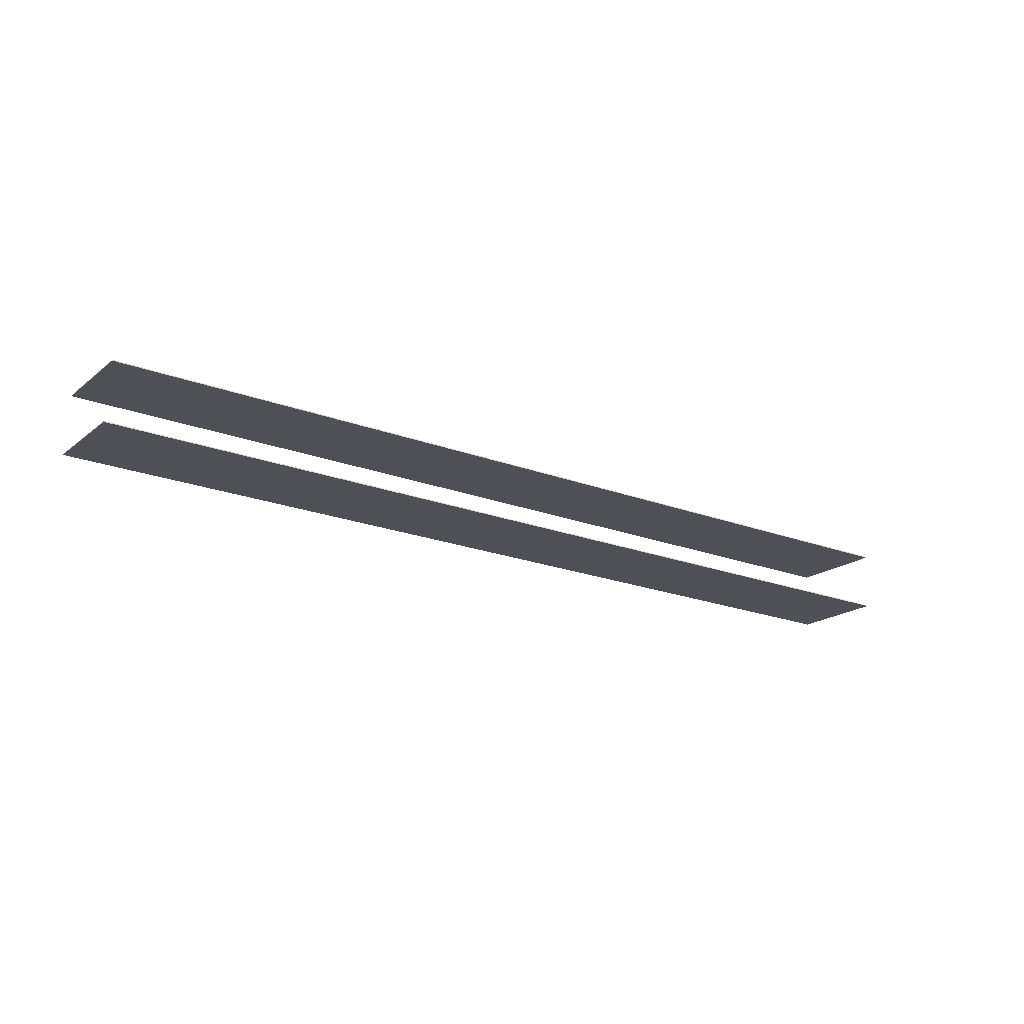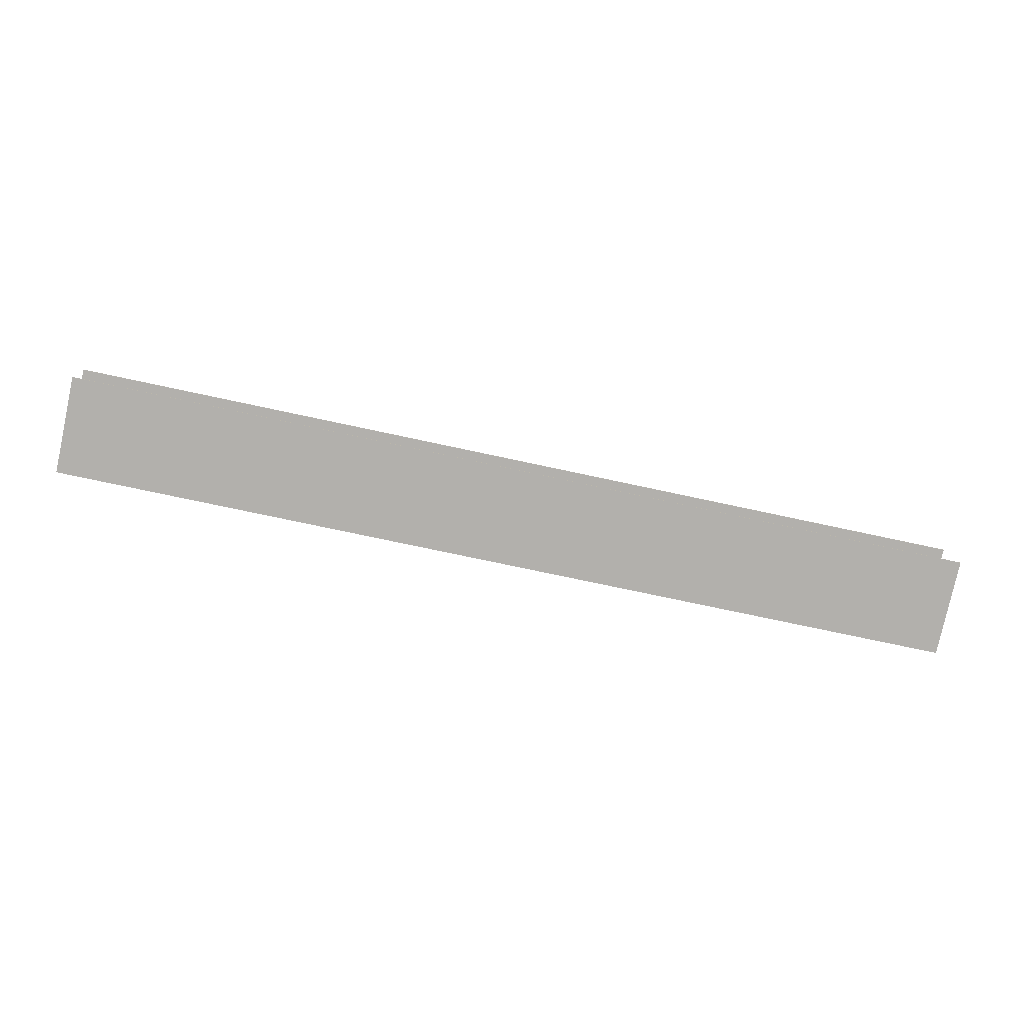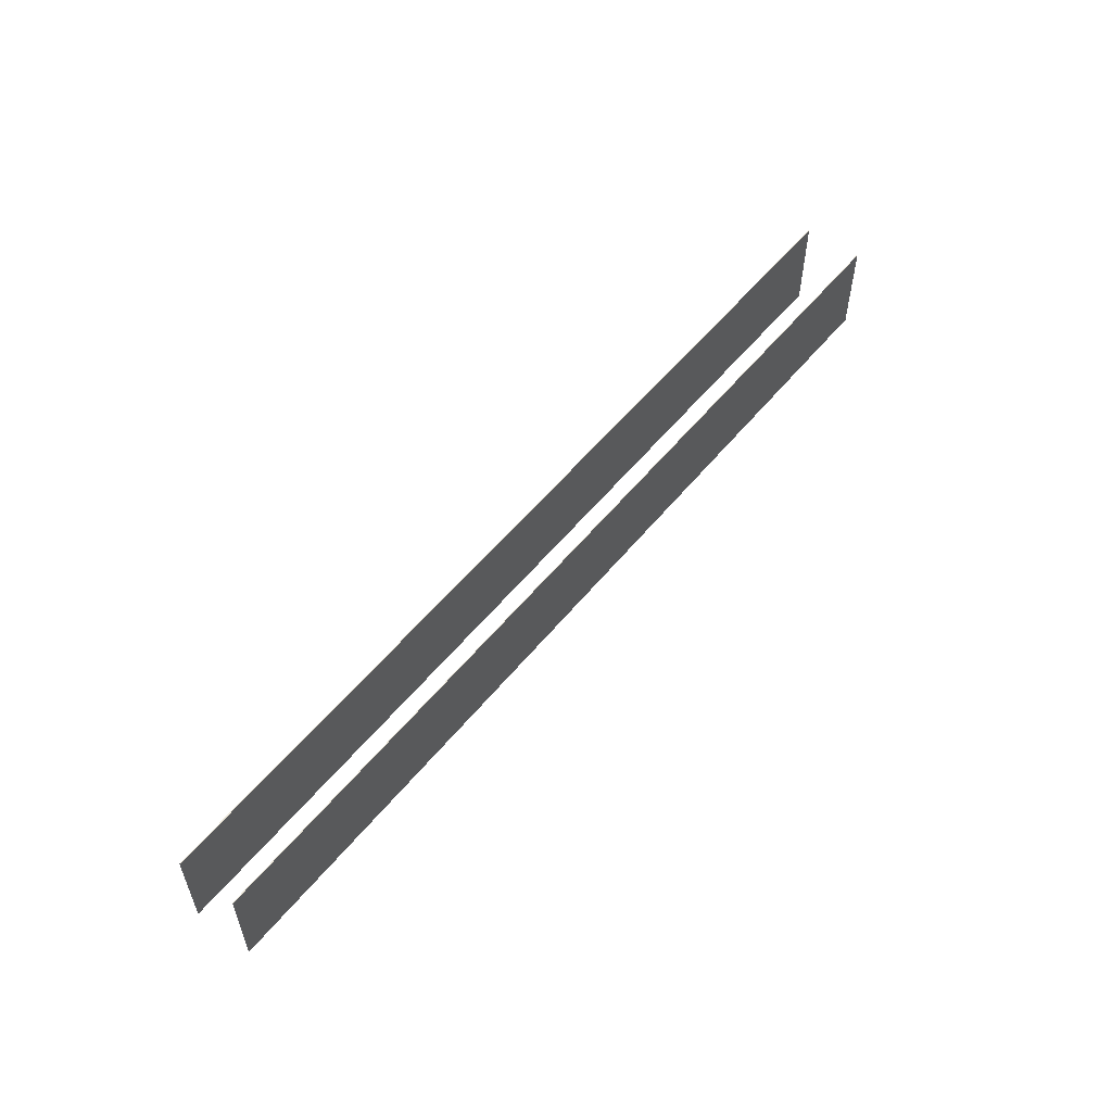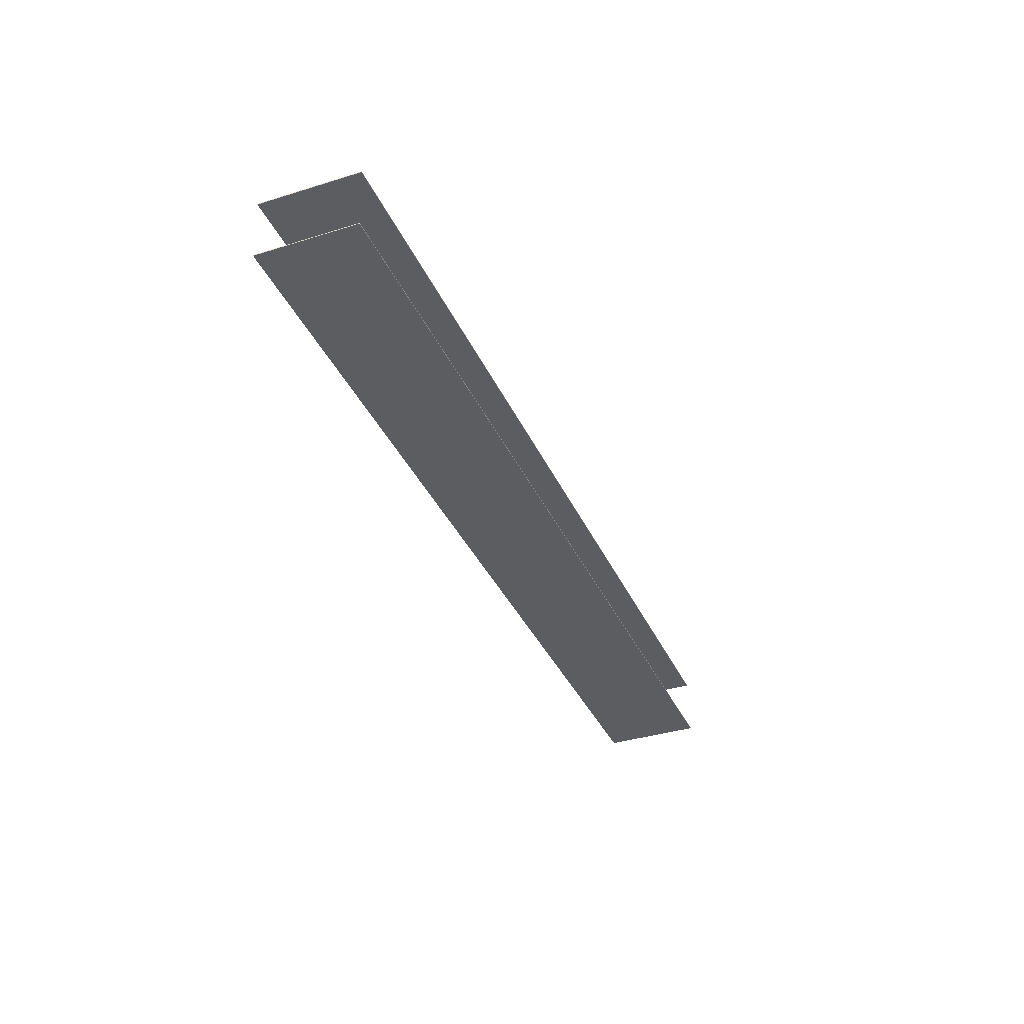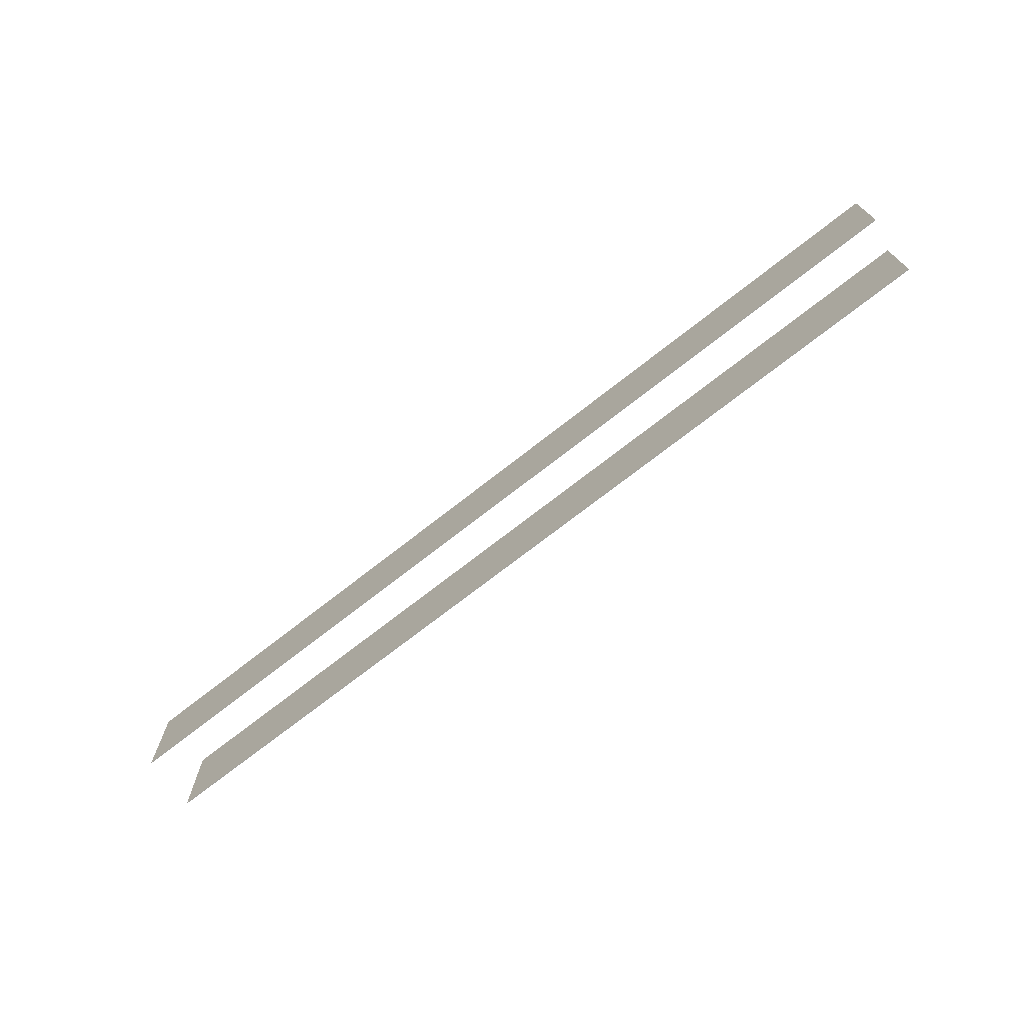
<metadata>
{"format":"obj","ext":"obj","renderer":"f3d","projection":"perspective","resolution":1024,"background":"white","views":[{"elev":-18.7,"azim":145.8,"up":"+Y"},{"elev":-78.8,"azim":-12.2,"up":"+Y"},{"elev":55.2,"azim":-50.2,"up":"+Z"},{"elev":-37.1,"azim":-68.2,"up":"+Y"},{"elev":-71.2,"azim":-140.4,"up":"+Z"}]}
</metadata>
<code>
o _1BRIDGE_AD01_UBS_001_SUB1_Scene.604
v -2.017e+04 4.699e+04 -740.1
v -2.017e+04 4.699e+04 -740.1
v -1.963e+04 4.7e+04 -740.1
v -1.963e+04 4.7e+04 -740.1
v -1.947e+04 4.7e+04 -740.1
v -1.947e+04 4.7e+04 -740.1
v -1.893e+04 4.701e+04 -740.1
v -1.893e+04 4.702e+04 -740.1
v -2.017e+04 4.699e+04 -923.9
v -1.963e+04 4.7e+04 -923.9
v -1.947e+04 4.7e+04 -923.9
v -1.893e+04 4.701e+04 -923.9
v -1.869e+04 4.702e+04 -740.1
v -1.869e+04 4.702e+04 -740.1
v -1.893e+04 4.702e+04 -923.9
v -1.869e+04 4.702e+04 -923.9
v -1.869e+04 4.702e+04 -923.9
v -1.947e+04 4.7e+04 -923.9
v -2.017e+04 4.699e+04 -923.9
v -1.963e+04 4.7e+04 -923.9
v -2.041e+04 4.698e+04 -923.9
v -2.041e+04 4.698e+04 -923.9
v -2.041e+04 4.698e+04 -740.1
v -2.041e+04 4.698e+04 -740.1
v -1.946e+04 4.689e+04 -740.1
v -1.893e+04 4.691e+04 -740.1
v -1.893e+04 4.69e+04 -740.1
v -1.946e+04 4.689e+04 -740.1
v -1.963e+04 4.689e+04 -740.1
v -1.963e+04 4.689e+04 -740.1
v -2.017e+04 4.688e+04 -740.1
v -2.017e+04 4.688e+04 -740.1
v -1.893e+04 4.691e+04 -923.9
v -1.946e+04 4.689e+04 -923.9
v -1.963e+04 4.689e+04 -923.9
v -2.017e+04 4.688e+04 -923.9
v -2.041e+04 4.687e+04 -740.1
v -2.041e+04 4.687e+04 -740.1
v -2.017e+04 4.688e+04 -923.9
v -2.041e+04 4.687e+04 -923.9
v -2.041e+04 4.687e+04 -923.9
v -1.963e+04 4.689e+04 -923.9
v -1.893e+04 4.69e+04 -923.9
v -1.946e+04 4.689e+04 -923.9
v -1.869e+04 4.691e+04 -923.9
v -1.869e+04 4.691e+04 -923.9
v -1.869e+04 4.691e+04 -740.1
v -1.869e+04 4.691e+04 -740.1
f 1 3 2
f 4 2 3
f 5 4 3
f 4 5 6
f 5 7 6
f 8 6 7
f 9 3 1
f 9 10 3
f 10 11 3
f 11 5 3
f 11 7 5
f 11 12 7
f 7 13 8
f 14 8 13
f 15 16 12
f 16 15 17
f 6 8 18
f 15 18 8
f 19 10 9
f 10 19 20
f 20 11 10
f 11 20 18
f 18 12 11
f 12 18 15
f 21 23 22
f 22 23 24
f 17 14 16
f 16 14 13
f 24 1 2
f 1 24 23
f 9 22 19
f 22 9 21
f 21 9 23
f 9 1 23
f 16 7 12
f 7 16 13
f 22 2 19
f 2 22 24
f 17 15 14
f 15 8 14
f 20 6 18
f 6 20 4
f 2 4 19
f 20 19 4
f 25 27 26
f 27 25 28
f 25 29 28
f 30 28 29
f 31 30 29
f 30 31 32
f 33 25 26
f 33 34 25
f 34 35 25
f 35 29 25
f 35 31 29
f 35 36 31
f 37 32 31
f 32 37 38
f 39 40 36
f 40 39 41
f 30 32 42
f 39 42 32
f 43 34 33
f 34 43 44
f 44 35 34
f 35 44 42
f 42 36 35
f 36 42 39
f 45 47 46
f 46 47 48
f 41 38 40
f 40 38 37
f 27 48 26
f 47 26 48
f 33 46 43
f 46 33 45
f 45 33 47
f 33 26 47
f 40 31 36
f 31 40 37
f 46 27 43
f 27 46 48
f 41 39 38
f 39 32 38
f 44 30 42
f 30 44 28
f 27 28 43
f 44 43 28

</code>
